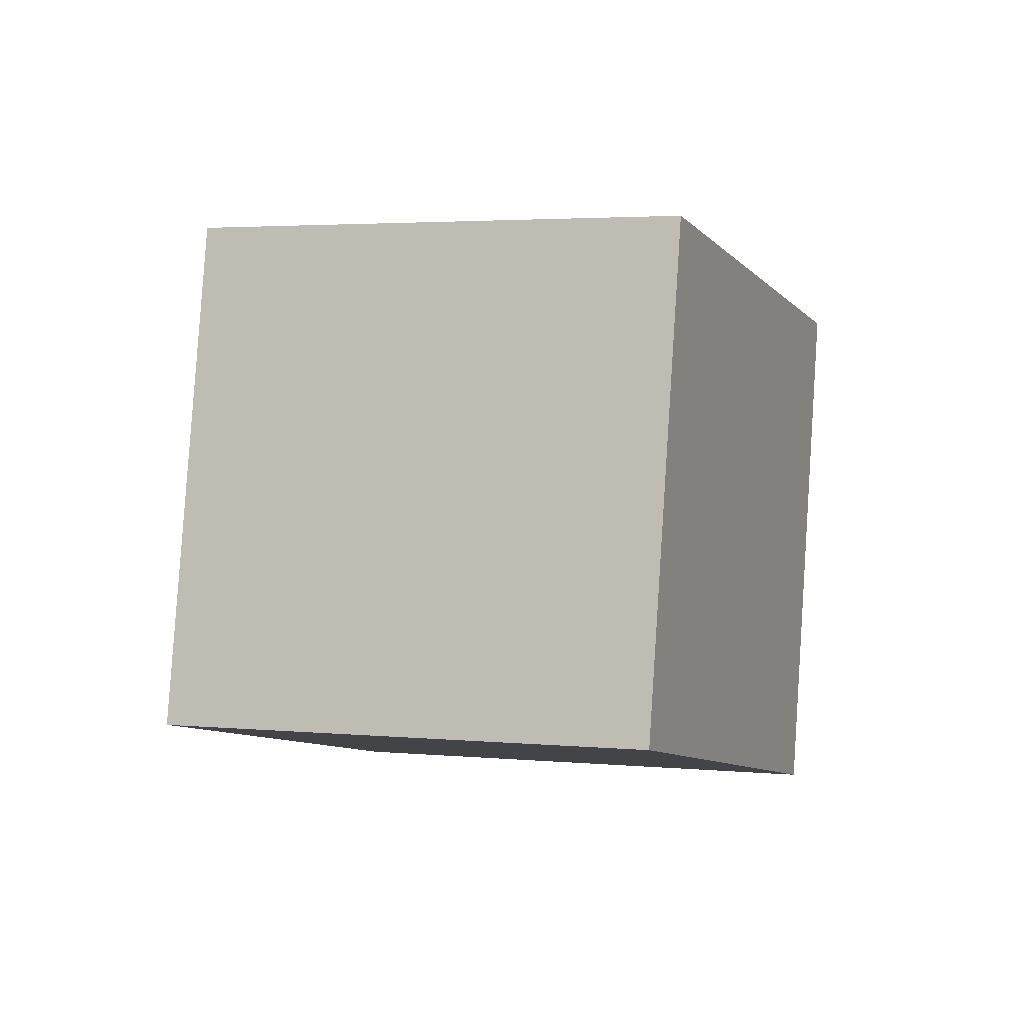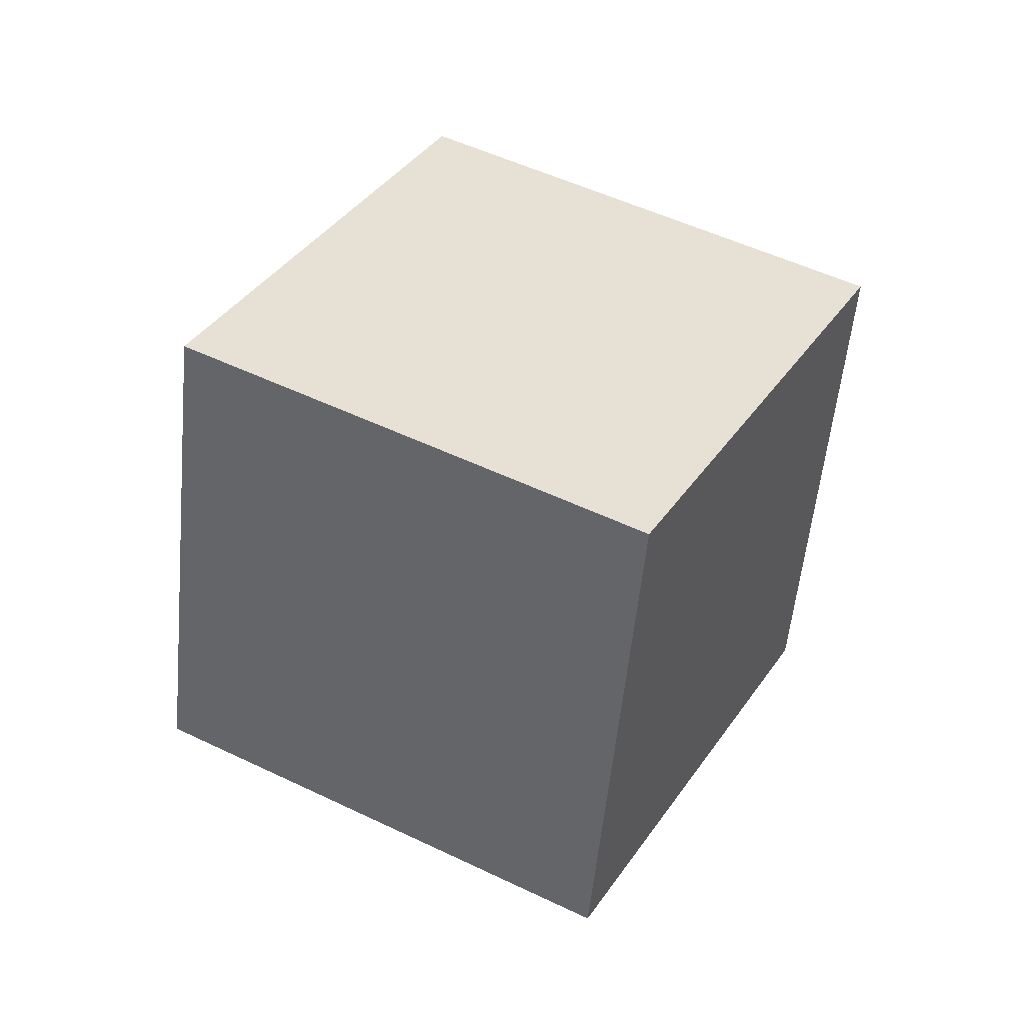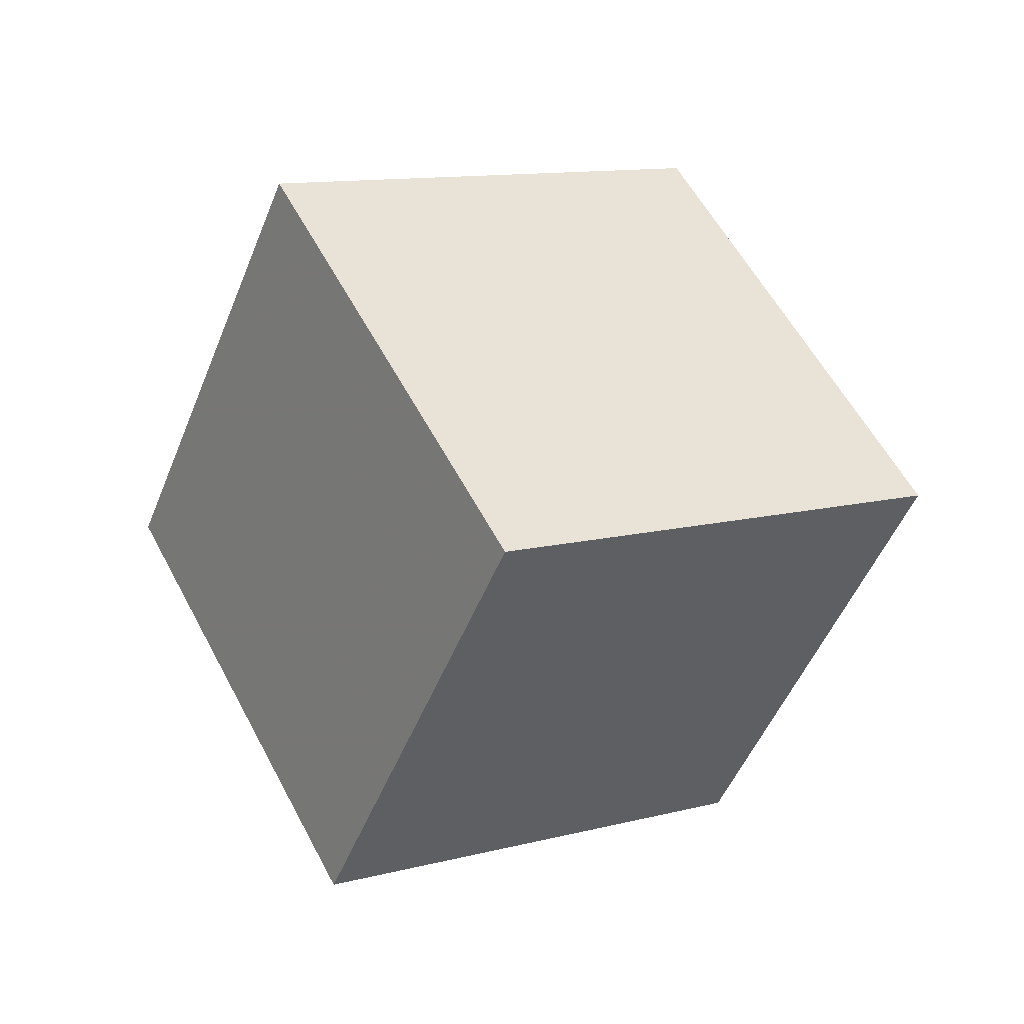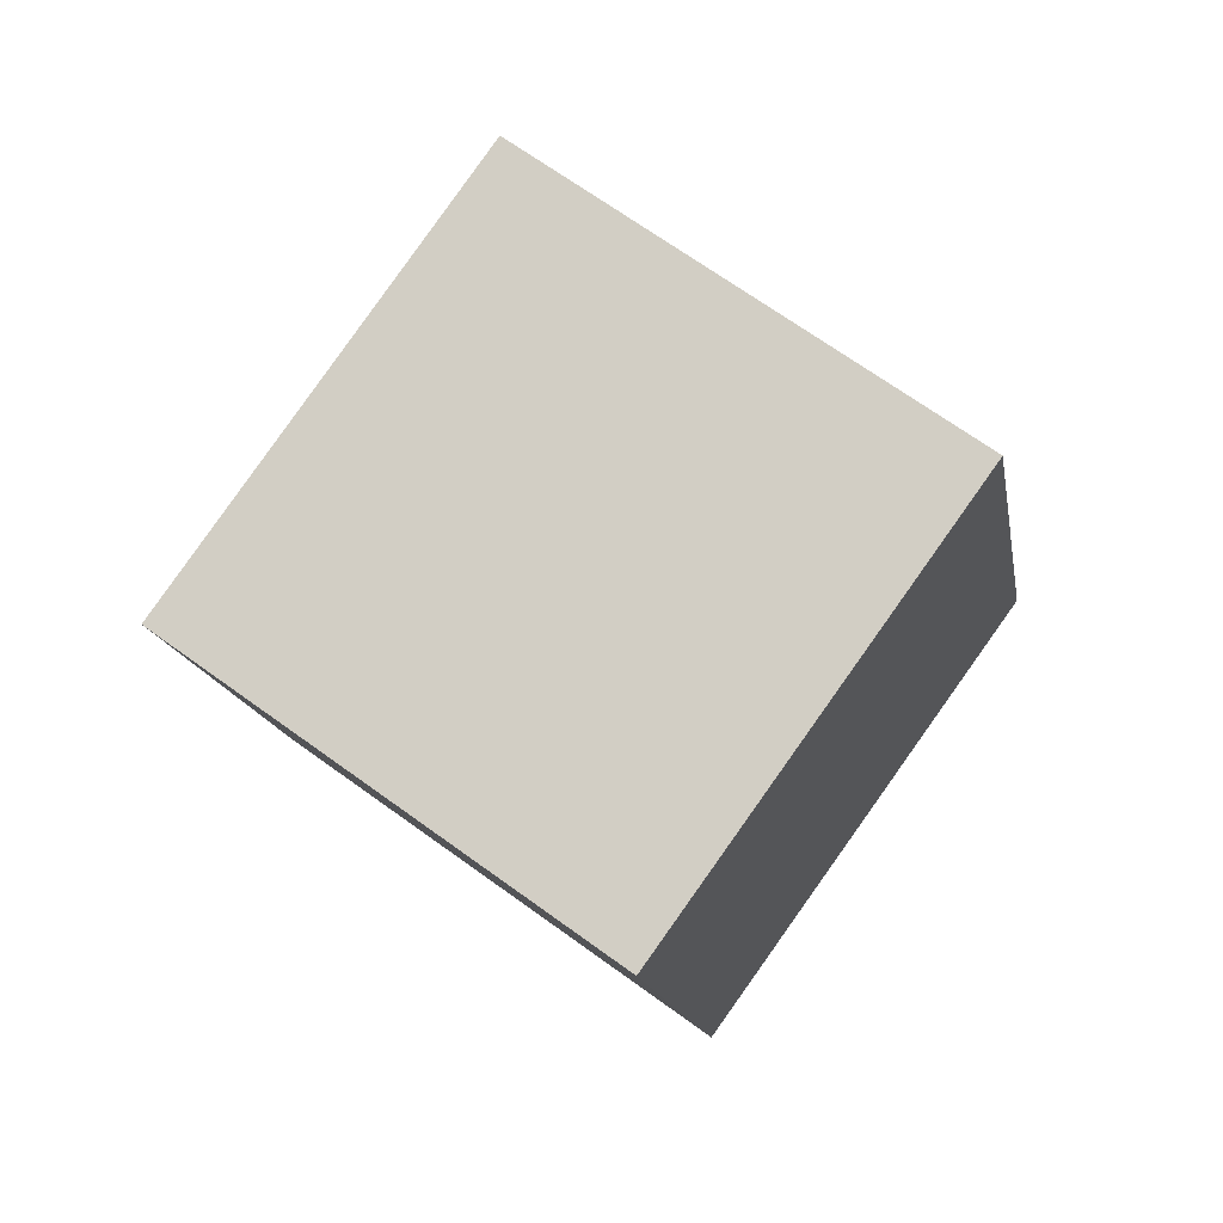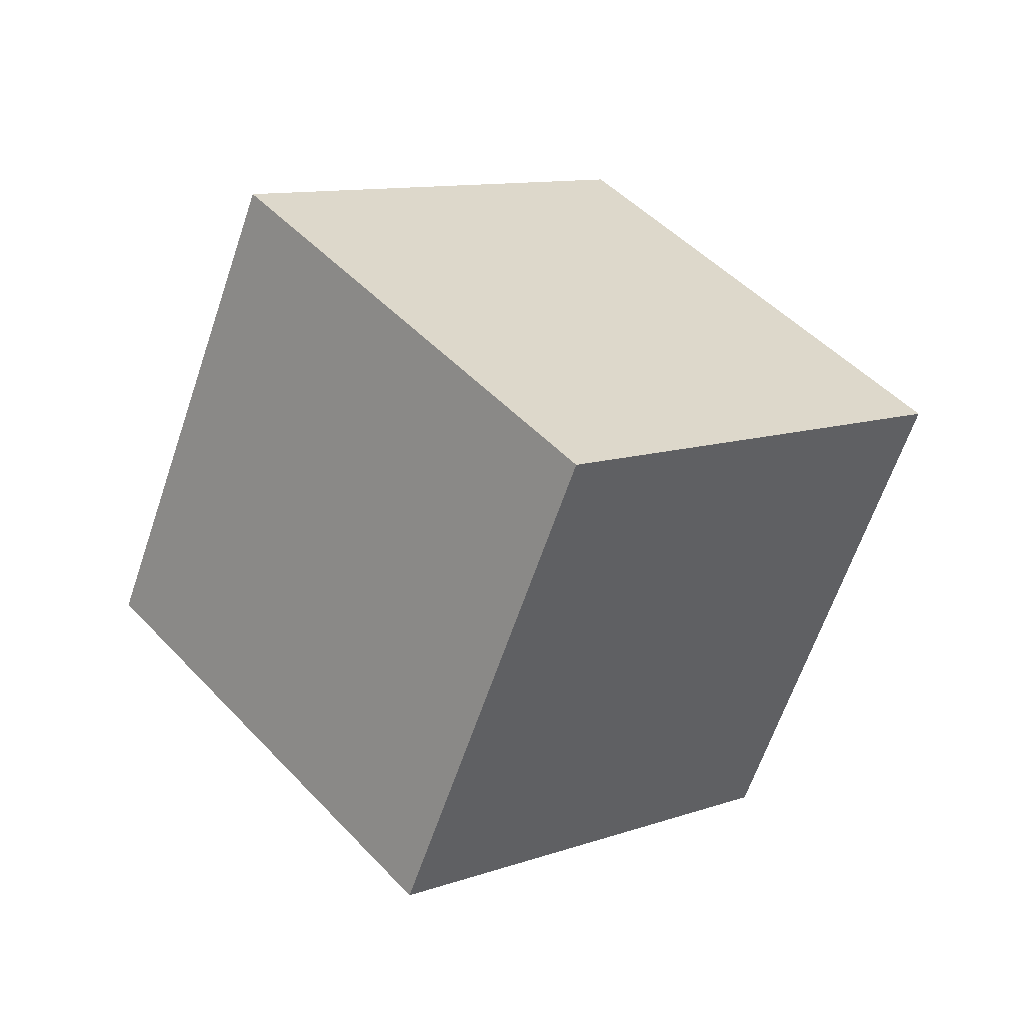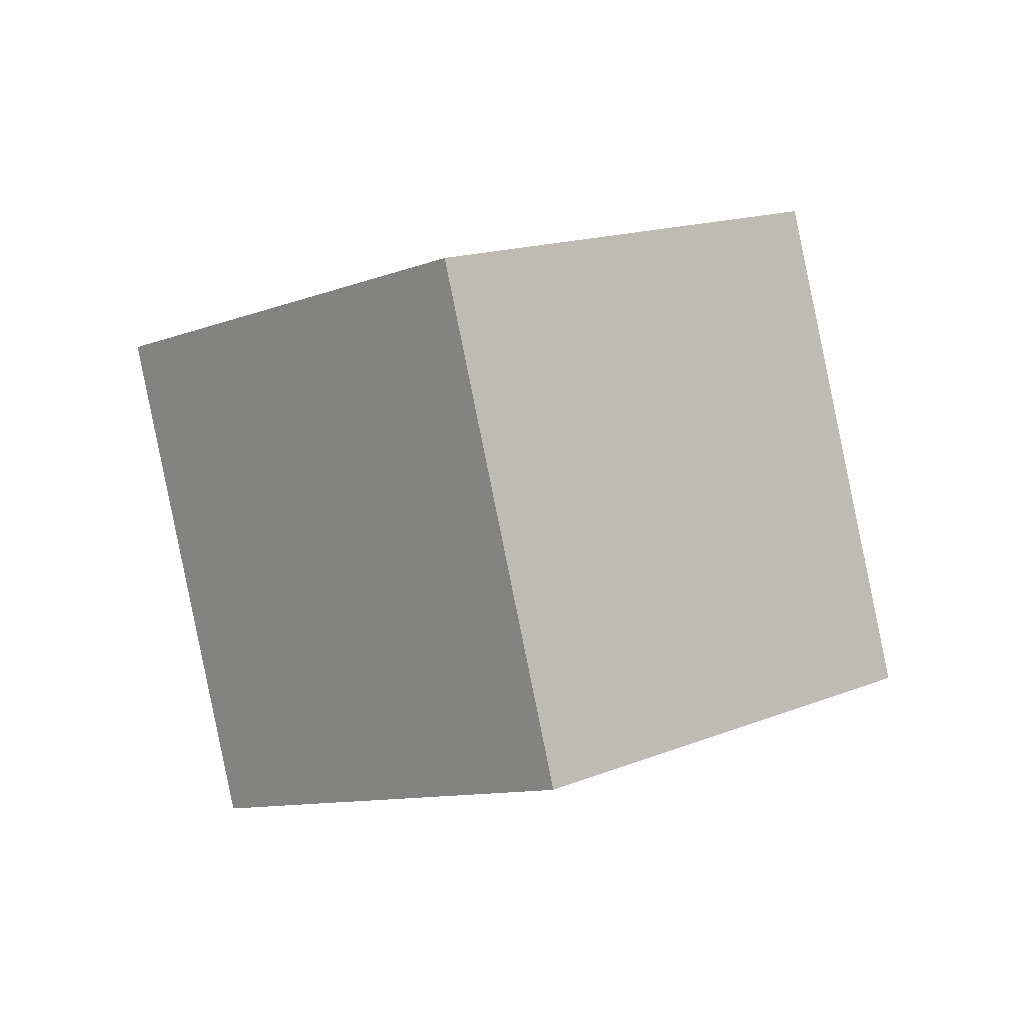
<metadata>
{"format":"obj","ext":"obj","renderer":"f3d","projection":"perspective","resolution":1024,"background":"white","views":[{"elev":-47.1,"azim":-35.4,"up":"+Y"},{"elev":-4.6,"azim":57.8,"up":"+Z"},{"elev":-71.0,"azim":106.9,"up":"+Z"},{"elev":37.3,"azim":-16.5,"up":"+Y"},{"elev":65.7,"azim":179.4,"up":"+Y"},{"elev":-40.1,"azim":82.7,"up":"+Z"}]}
</metadata>
<code>
v 12 -3.993 3.333
v 5.8 -1.183 -3.995
v 8.807 3.635 8.957
v 2.609 6.445 1.63
v 4.828 -9.817 7.164
v -1.37 -7.007 -0.1641
v 1.637 -2.189 12.79
v -4.561 0.6209 5.46
f 2 4 1
f 5 2 1
f 1 4 3
f 3 5 1
f 2 8 4
f 6 2 5
f 6 8 2
f 4 8 3
f 7 5 3
f 3 8 7
f 7 6 5
f 8 6 7

</code>
